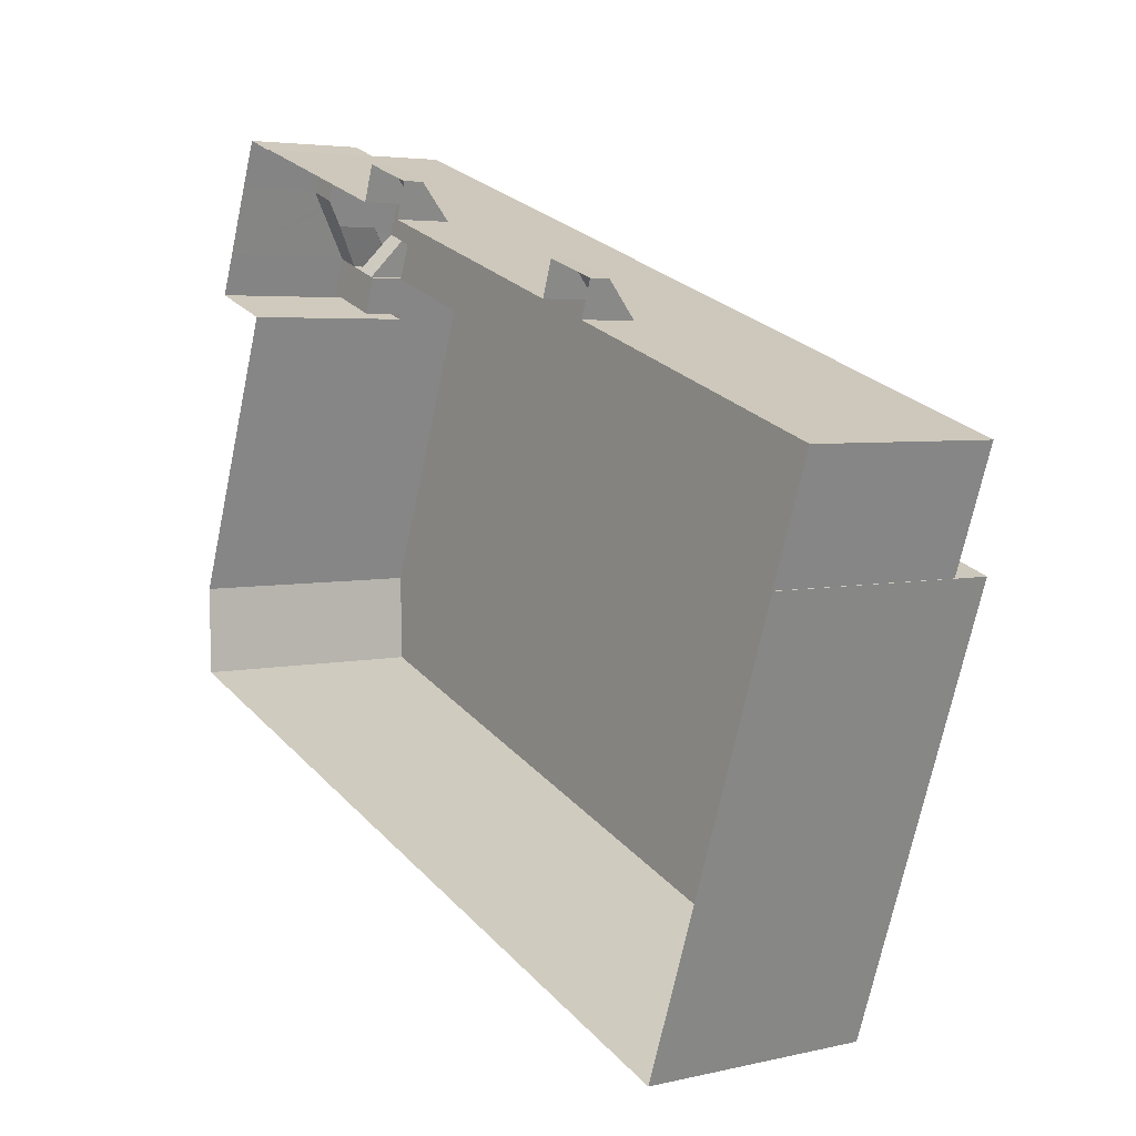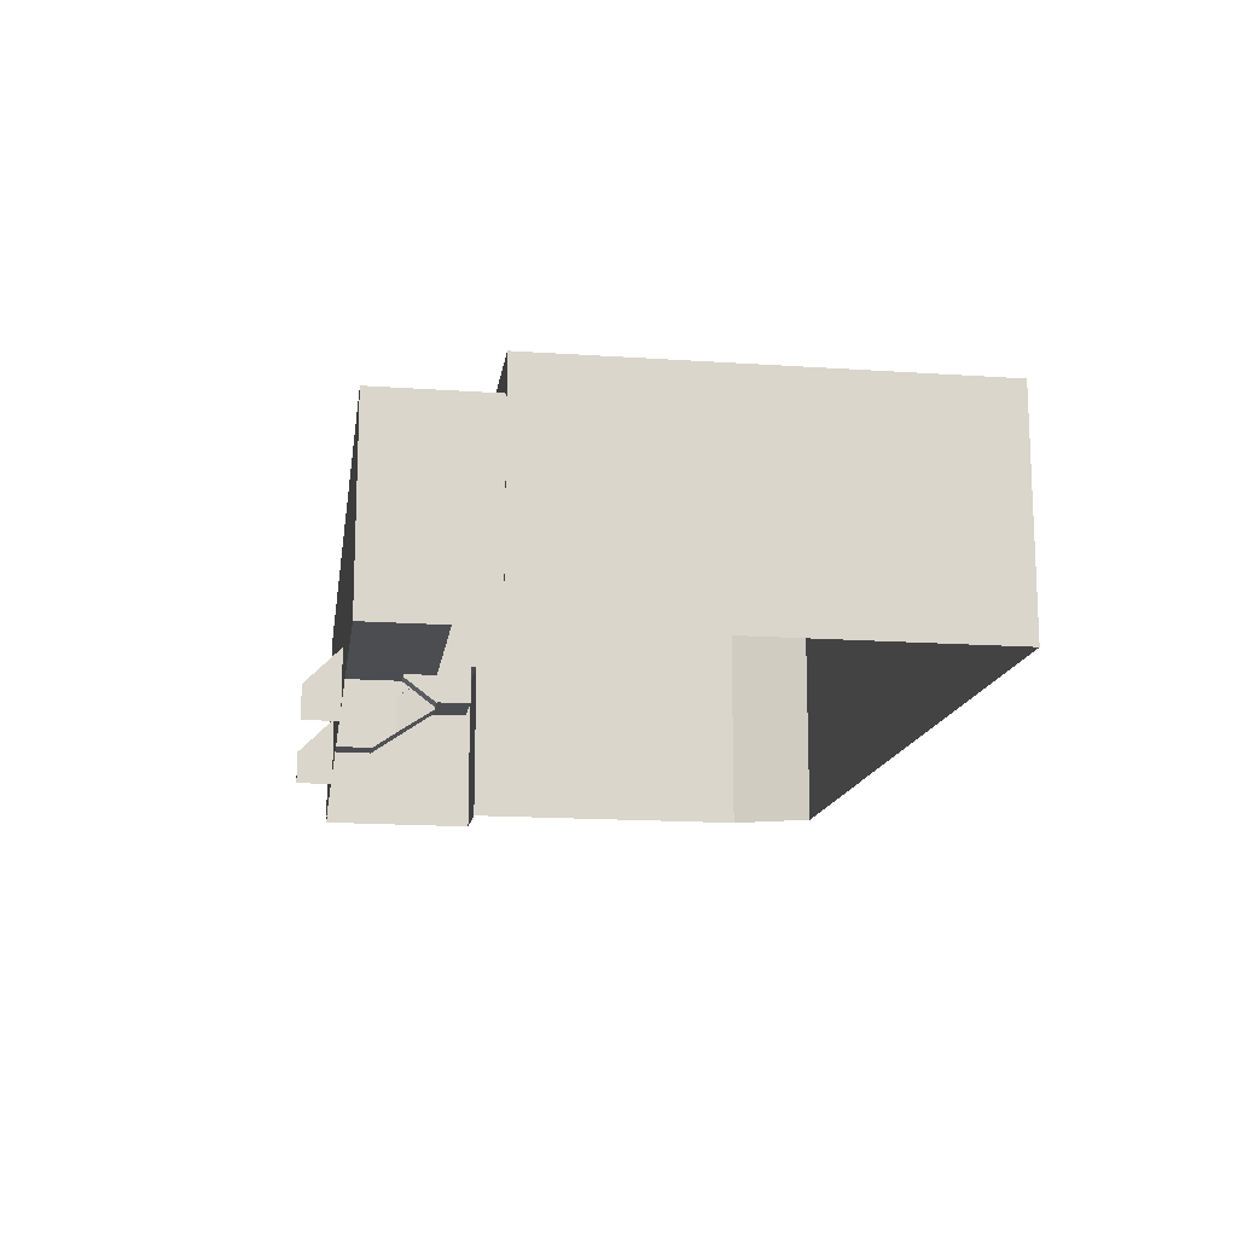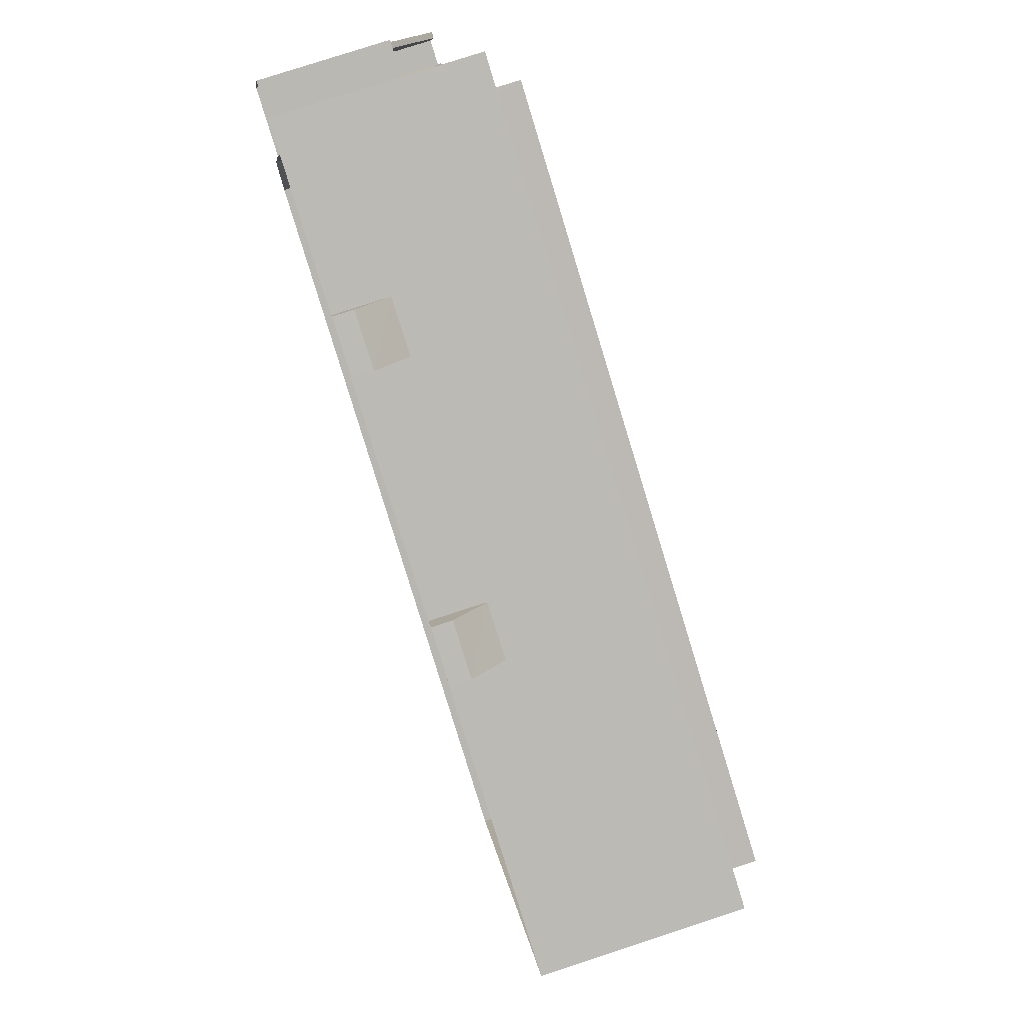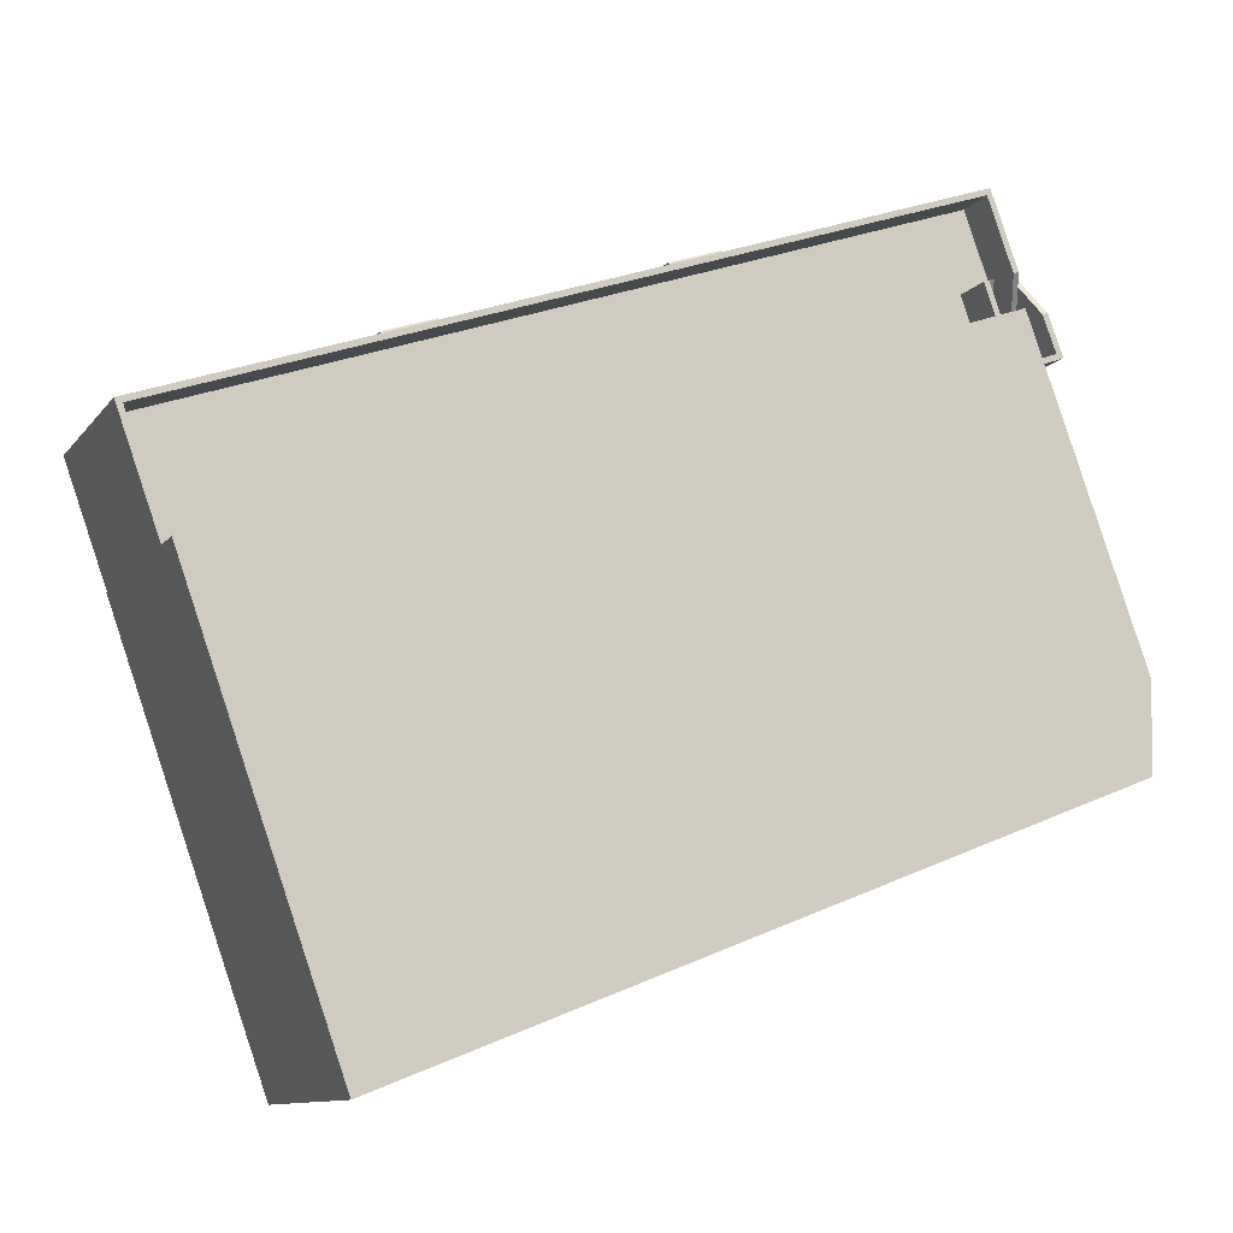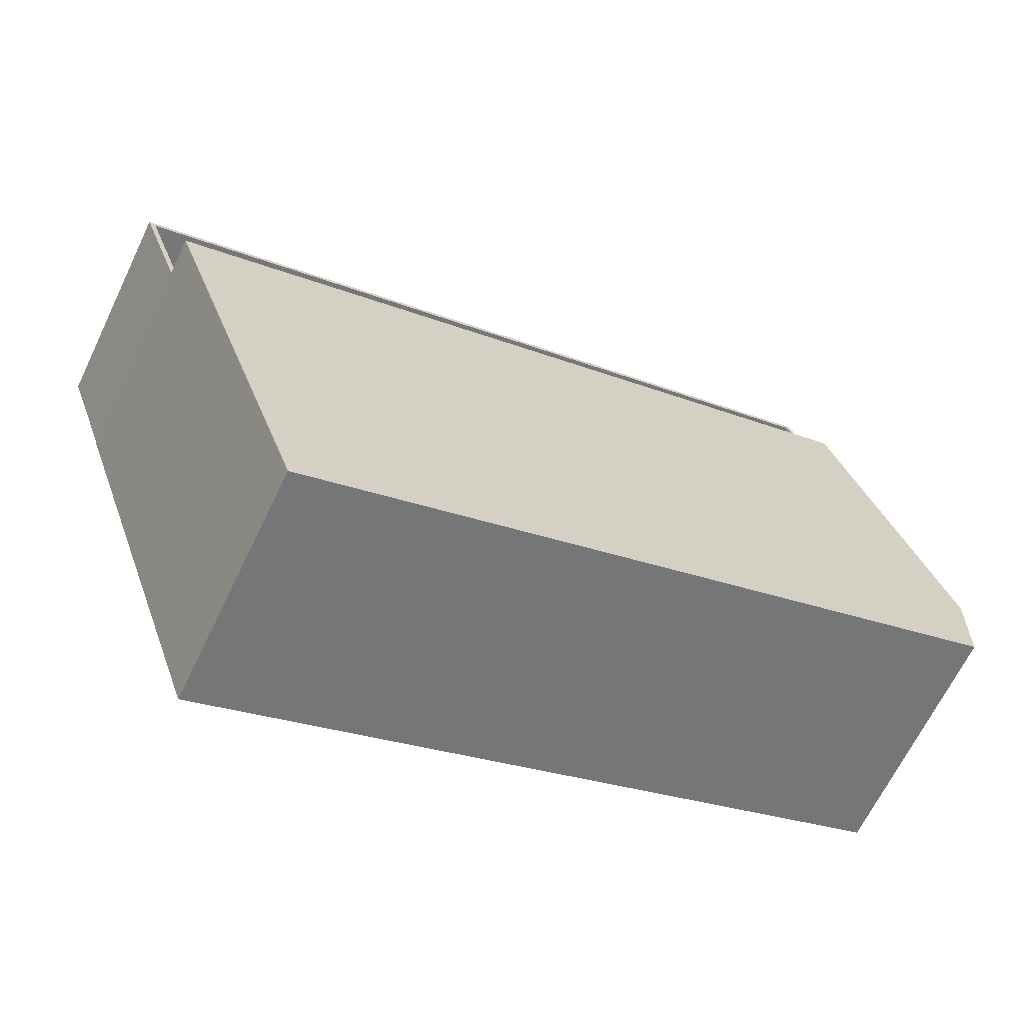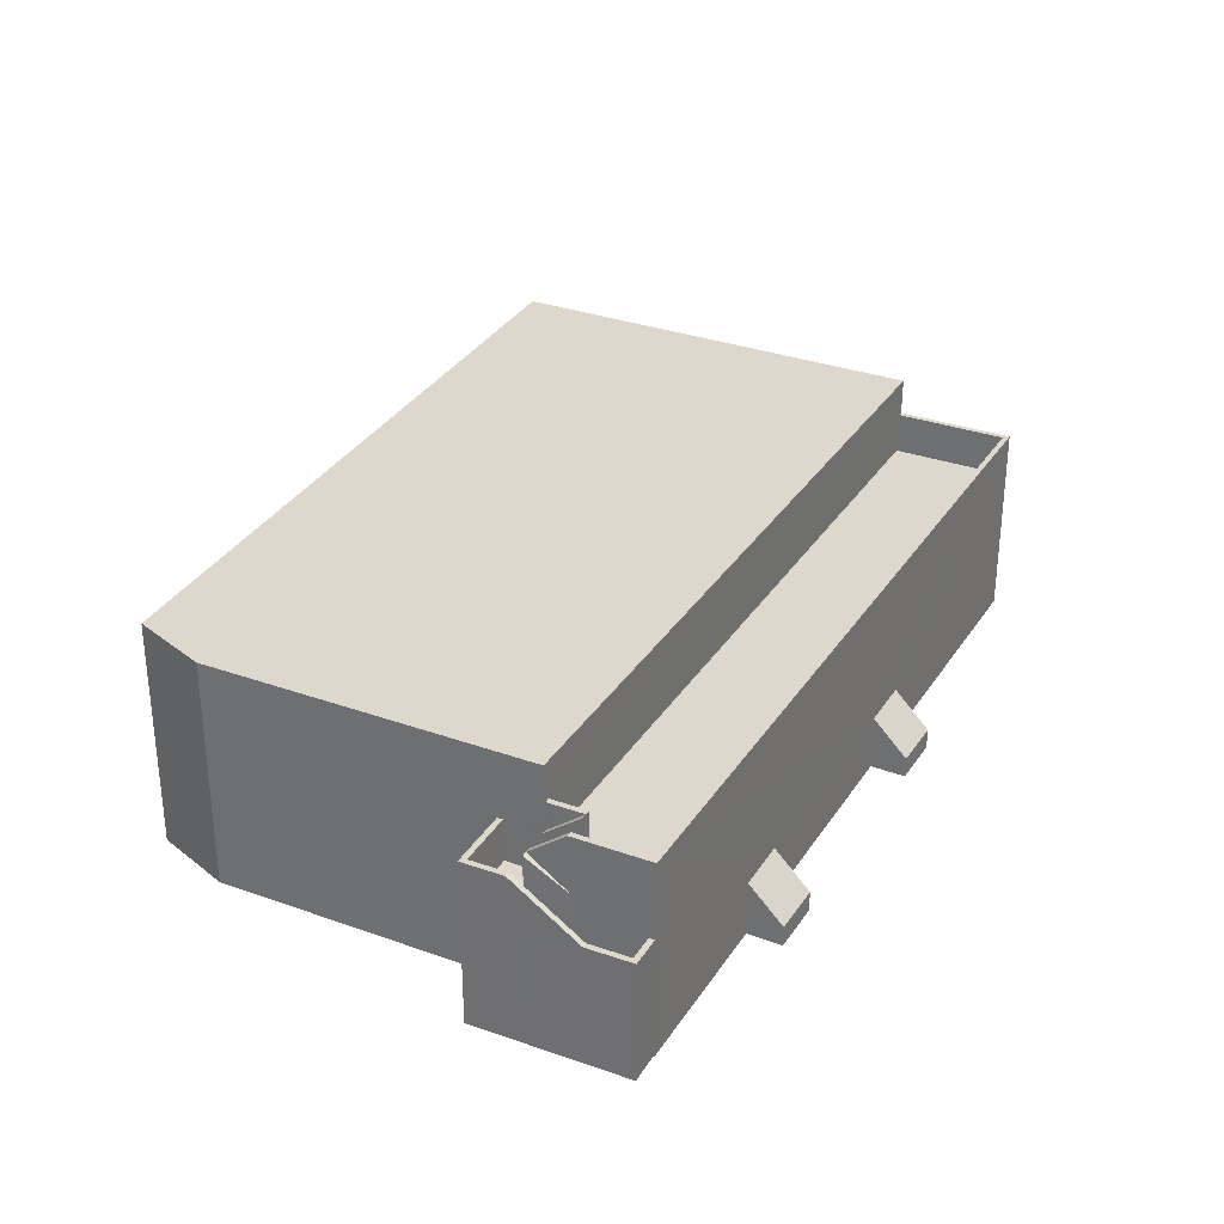
<metadata>
{"format":"obj","ext":"obj","renderer":"f3d","projection":"perspective","resolution":1024,"background":"white","views":[{"elev":4.3,"azim":-127.7,"up":"+Y"},{"elev":-15.6,"azim":-78.7,"up":"+Z"},{"elev":78.6,"azim":-108.1,"up":"+Y"},{"elev":-10.8,"azim":-21.9,"up":"+Y"},{"elev":-65.8,"azim":-25.7,"up":"+Y"},{"elev":31.4,"azim":136.7,"up":"+Z"}]}
</metadata>
<code>
v 1.214e+04 -1.526e+04 17.56
v 1.214e+04 -1.526e+04 17.56
v 1.215e+04 -1.525e+04 17.56
v 1.214e+04 -1.526e+04 17.56
v 1.214e+04 -1.528e+04 17.56
v 1.215e+04 -1.525e+04 17.56
v 1.215e+04 -1.525e+04 17.56
v 1.217e+04 -1.527e+04 17.56
v 1.216e+04 -1.525e+04 17.56
v 1.216e+04 -1.525e+04 17.56
v 1.216e+04 -1.525e+04 17.56
v 1.215e+04 -1.525e+04 17.56
v 1.217e+04 -1.526e+04 17.56
v 1.216e+04 -1.525e+04 17.56
v 1.216e+04 -1.525e+04 17.56
v 1.217e+04 -1.525e+04 17.56
v 1.217e+04 -1.525e+04 17.56
v 1.217e+04 -1.525e+04 17.56
v 1.217e+04 -1.525e+04 17.56
v 1.217e+04 -1.525e+04 17.56
v 1.216e+04 -1.525e+04 17.56
v 1.215e+04 -1.525e+04 19.55
v 1.215e+04 -1.525e+04 18.29
v 1.215e+04 -1.525e+04 18.29
v 1.215e+04 -1.525e+04 19.56
v 1.216e+04 -1.525e+04 22.09
v 1.217e+04 -1.525e+04 22.09
v 1.217e+04 -1.525e+04 22.25
v 1.216e+04 -1.525e+04 22.25
v 1.217e+04 -1.525e+04 22.99
v 1.216e+04 -1.525e+04 22.99
v 1.217e+04 -1.525e+04 23.14
v 1.216e+04 -1.525e+04 23.14
v 1.216e+04 -1.525e+04 23.14
v 1.214e+04 -1.526e+04 23.14
v 1.216e+04 -1.525e+04 23.14
v 1.214e+04 -1.526e+04 23.14
v 1.216e+04 -1.525e+04 23.14
v 1.217e+04 -1.525e+04 24.49
v 1.217e+04 -1.525e+04 24.64
v 1.217e+04 -1.525e+04 24.49
v 1.217e+04 -1.525e+04 24.64
v 1.217e+04 -1.525e+04 23.75
v 1.217e+04 -1.525e+04 23.59
v 1.217e+04 -1.525e+04 23.59
v 1.216e+04 -1.525e+04 23.59
v 1.216e+04 -1.525e+04 23.59
v 1.216e+04 -1.525e+04 23.63
v 1.216e+04 -1.525e+04 23.63
v 1.216e+04 -1.525e+04 23.75
v 1.216e+04 -1.525e+04 23.75
v 1.216e+04 -1.525e+04 24.64
v 1.216e+04 -1.525e+04 24.64
v 1.216e+04 -1.525e+04 24.64
v 1.216e+04 -1.525e+04 24.64
v 1.216e+04 -1.525e+04 23.86
v 1.216e+04 -1.525e+04 24.49
v 1.214e+04 -1.526e+04 24.64
v 1.214e+04 -1.526e+04 24.64
v 1.214e+04 -1.526e+04 24.64
v 1.214e+04 -1.526e+04 24.64
v 1.216e+04 -1.525e+04 24.64
v 1.216e+04 -1.525e+04 24.64
v 1.216e+04 -1.525e+04 24.64
v 1.216e+04 -1.525e+04 19.55
v 1.216e+04 -1.525e+04 18.29
v 1.216e+04 -1.525e+04 18.29
v 1.216e+04 -1.525e+04 19.56
v 1.216e+04 -1.525e+04 20.4
v 1.217e+04 -1.525e+04 20.4
v 1.217e+04 -1.525e+04 20.4
v 1.216e+04 -1.525e+04 20.4
v 1.217e+04 -1.525e+04 21.9
v 1.216e+04 -1.525e+04 21.9
v 1.217e+04 -1.525e+04 21.9
v 1.216e+04 -1.525e+04 21.9
v 1.217e+04 -1.525e+04 21.9
v 1.217e+04 -1.525e+04 21.9
v 1.216e+04 -1.525e+04 20.42
v 1.217e+04 -1.525e+04 20.54
v 1.216e+04 -1.525e+04 20.54
v 1.217e+04 -1.525e+04 22.09
v 1.217e+04 -1.525e+04 21.96
v 1.217e+04 -1.525e+04 21.96
v 1.217e+04 -1.525e+04 21.04
v 1.216e+04 -1.525e+04 20.66
v 1.217e+04 -1.525e+04 22.09
v 1.217e+04 -1.525e+04 22.09
v 1.217e+04 -1.525e+04 22.09
v 1.217e+04 -1.525e+04 22.09
v 1.216e+04 -1.525e+04 22.09
v 1.217e+04 -1.525e+04 23.46
v 1.217e+04 -1.525e+04 22.93
v 1.217e+04 -1.525e+04 23.59
v 1.217e+04 -1.525e+04 22.65
v 1.217e+04 -1.525e+04 22.54
v 1.217e+04 -1.525e+04 22.04
v 1.217e+04 -1.525e+04 22.04
v 1.217e+04 -1.525e+04 23.59
v 1.217e+04 -1.525e+04 23.46
v 1.217e+04 -1.525e+04 23.59
v 1.217e+04 -1.525e+04 23.59
v 1.217e+04 -1.525e+04 23.59
v 1.217e+04 -1.525e+04 23.59
v 1.217e+04 -1.525e+04 23.59
v 1.217e+04 -1.527e+04 25.96
v 1.217e+04 -1.526e+04 25.96
v 1.214e+04 -1.528e+04 25.96
v 1.216e+04 -1.525e+04 25.96
v 1.214e+04 -1.526e+04 25.96
f 1 2 3
f 4 1 5
f 6 7 3
f 5 7 8
f 9 10 11
f 6 12 7
f 7 13 8
f 9 11 14
f 15 16 17
f 7 14 13
f 13 14 18
f 19 18 20
f 11 21 15
f 20 18 17
f 3 5 1
f 3 7 5
f 18 14 11
f 17 18 15
f 15 18 11
f 22 23 24
f 25 22 24
f 26 27 28
f 29 28 30
f 31 29 30
f 31 30 32
f 33 31 32
f 26 28 29
f 32 34 33
f 34 35 36
f 36 37 38
f 36 35 37
f 33 34 36
f 39 40 41
f 39 42 40
f 41 43 39
f 44 43 45
f 44 39 43
f 46 47 48
f 49 48 50
f 50 48 51
f 48 47 51
f 52 53 54
f 52 55 53
f 56 51 57
f 56 50 51
f 58 59 60
f 59 61 60
f 62 58 60
f 42 62 63
f 40 42 63
f 63 62 60
f 54 57 64
f 54 56 57
f 65 66 67
f 68 65 67
f 69 70 71
f 69 72 70
f 73 74 75
f 74 76 75
f 77 73 75
f 78 77 75
f 79 70 72
f 79 80 70
f 81 80 79
f 82 83 84
f 85 84 83
f 86 85 83
f 86 80 81
f 86 83 80
f 87 82 84
f 82 87 88
f 88 89 90
f 26 91 90
f 27 26 90
f 89 27 90
f 88 87 89
f 92 93 44
f 94 92 44
f 95 93 92
f 96 95 92
f 97 78 98
f 97 77 78
f 99 100 101
f 99 97 100
f 98 100 97
f 101 102 99
f 99 102 103
f 103 102 104
f 102 105 104
f 106 107 108
f 107 109 110
f 108 107 110
f 7 12 23
f 22 7 23
f 3 24 6
f 3 25 24
f 24 12 6
f 24 23 12
f 2 58 25
f 2 25 3
f 58 62 22
f 65 62 21
f 7 22 14
f 65 21 11
f 25 58 22
f 68 62 65
f 14 22 68
f 22 62 68
f 2 59 58
f 2 1 59
f 15 21 74
f 21 62 74
f 85 86 96
f 96 62 42
f 86 81 76
f 96 42 95
f 81 79 76
f 76 79 72
f 76 72 69
f 74 62 76
f 86 76 96
f 76 62 96
f 44 93 39
f 39 95 42
f 39 93 95
f 44 27 89
f 44 45 27
f 91 26 47
f 46 91 47
f 64 33 54
f 54 36 52
f 54 33 36
f 41 32 30
f 41 40 32
f 55 52 36
f 38 55 36
f 30 43 41
f 30 45 43
f 45 28 27
f 30 28 45
f 61 35 60
f 61 37 35
f 29 47 26
f 29 51 47
f 64 57 33
f 31 33 51
f 31 51 29
f 33 57 51
f 63 60 35
f 34 63 35
f 40 63 34
f 32 40 34
f 50 53 49
f 53 56 54
f 50 56 53
f 11 10 66
f 65 11 66
f 14 67 9
f 14 68 67
f 67 10 9
f 67 66 10
f 76 71 75
f 76 69 71
f 78 71 70
f 78 75 71
f 16 77 17
f 16 73 77
f 74 73 16
f 15 74 16
f 77 20 17
f 99 20 97
f 20 77 97
f 103 19 20
f 99 103 20
f 103 104 18
f 19 103 18
f 94 89 87
f 94 44 89
f 94 87 92
f 96 92 84
f 96 84 85
f 92 87 84
f 78 70 80
f 98 78 80
f 102 101 82
f 88 102 82
f 98 80 83
f 100 98 83
f 82 100 83
f 82 101 100
f 90 102 88
f 90 105 102
f 53 48 49
f 48 53 109
f 1 4 59
f 38 37 55
f 55 110 109
f 4 110 59
f 55 109 53
f 61 59 110
f 37 61 55
f 55 61 110
f 107 8 13
f 107 106 8
f 106 5 8
f 106 108 5
f 110 4 5
f 108 110 5
f 91 105 90
f 18 104 13
f 48 109 105
f 46 48 105
f 105 91 46
f 13 104 107
f 109 107 104
f 105 109 104

</code>
